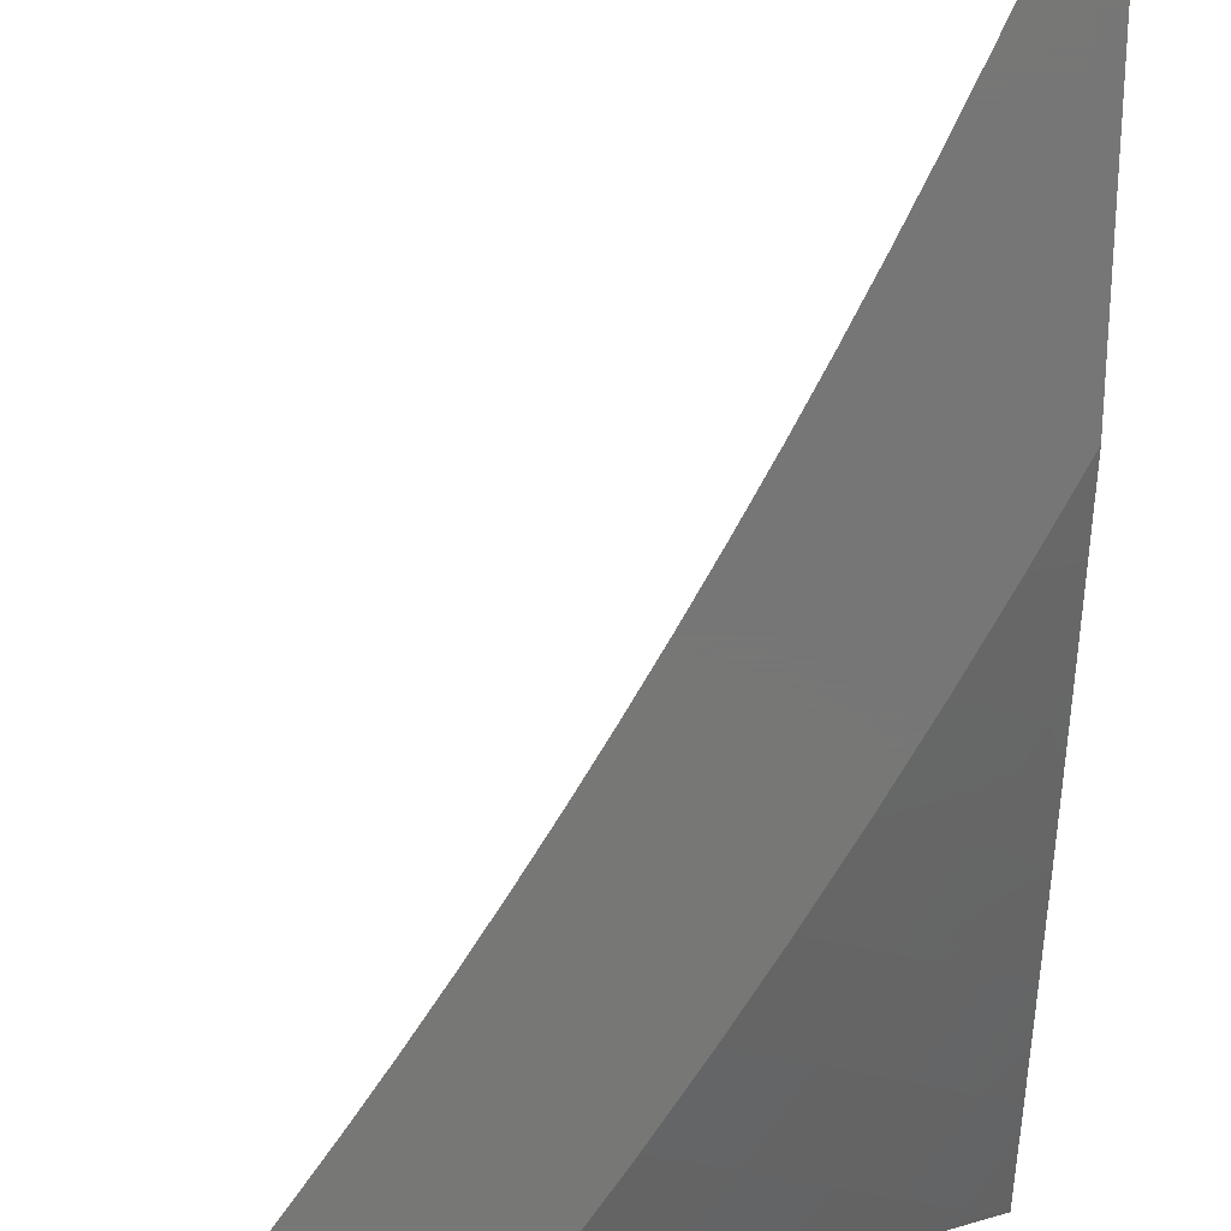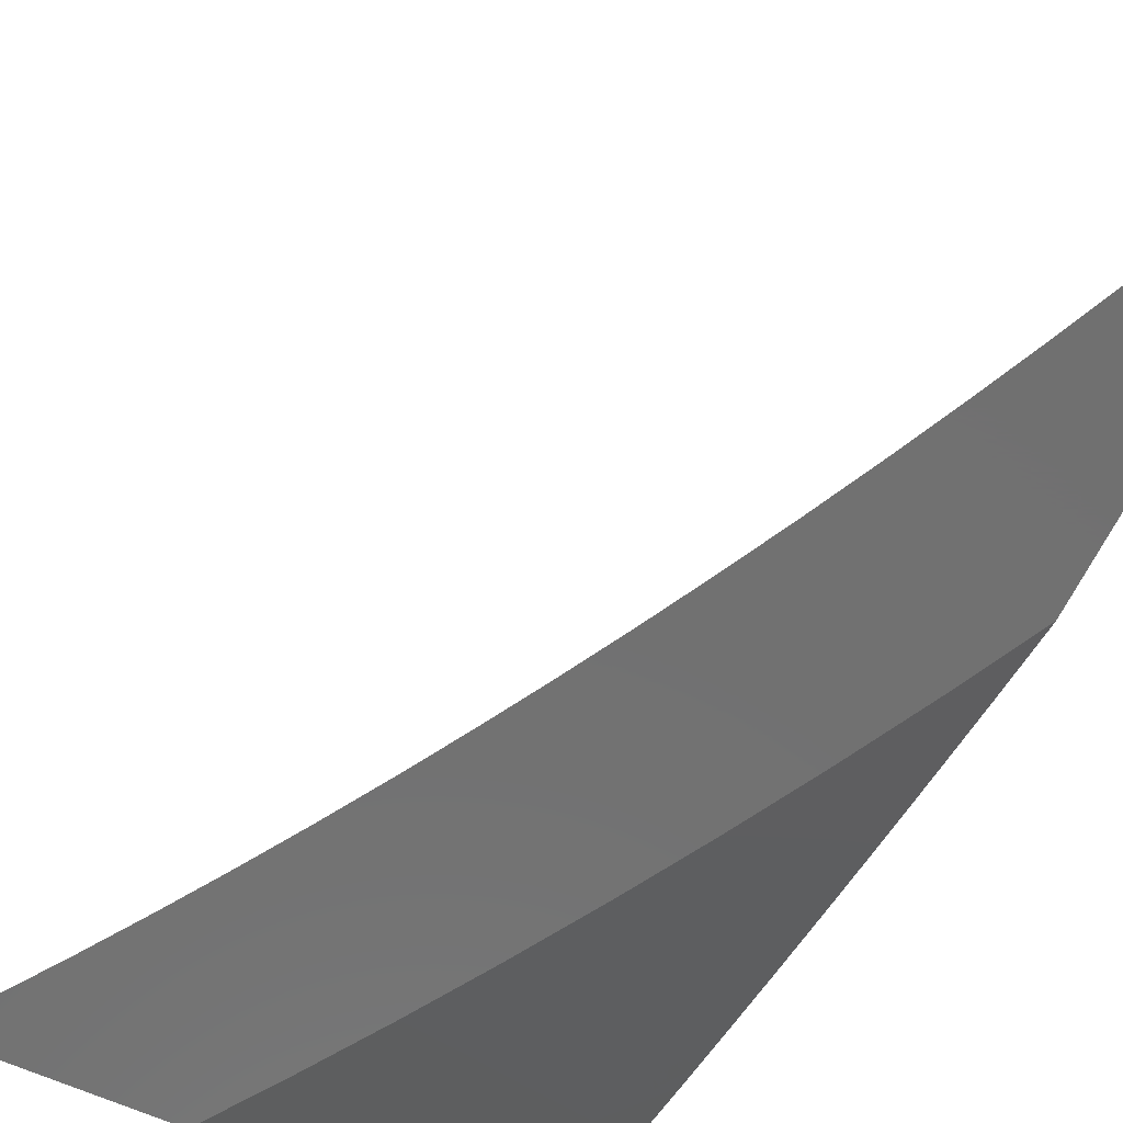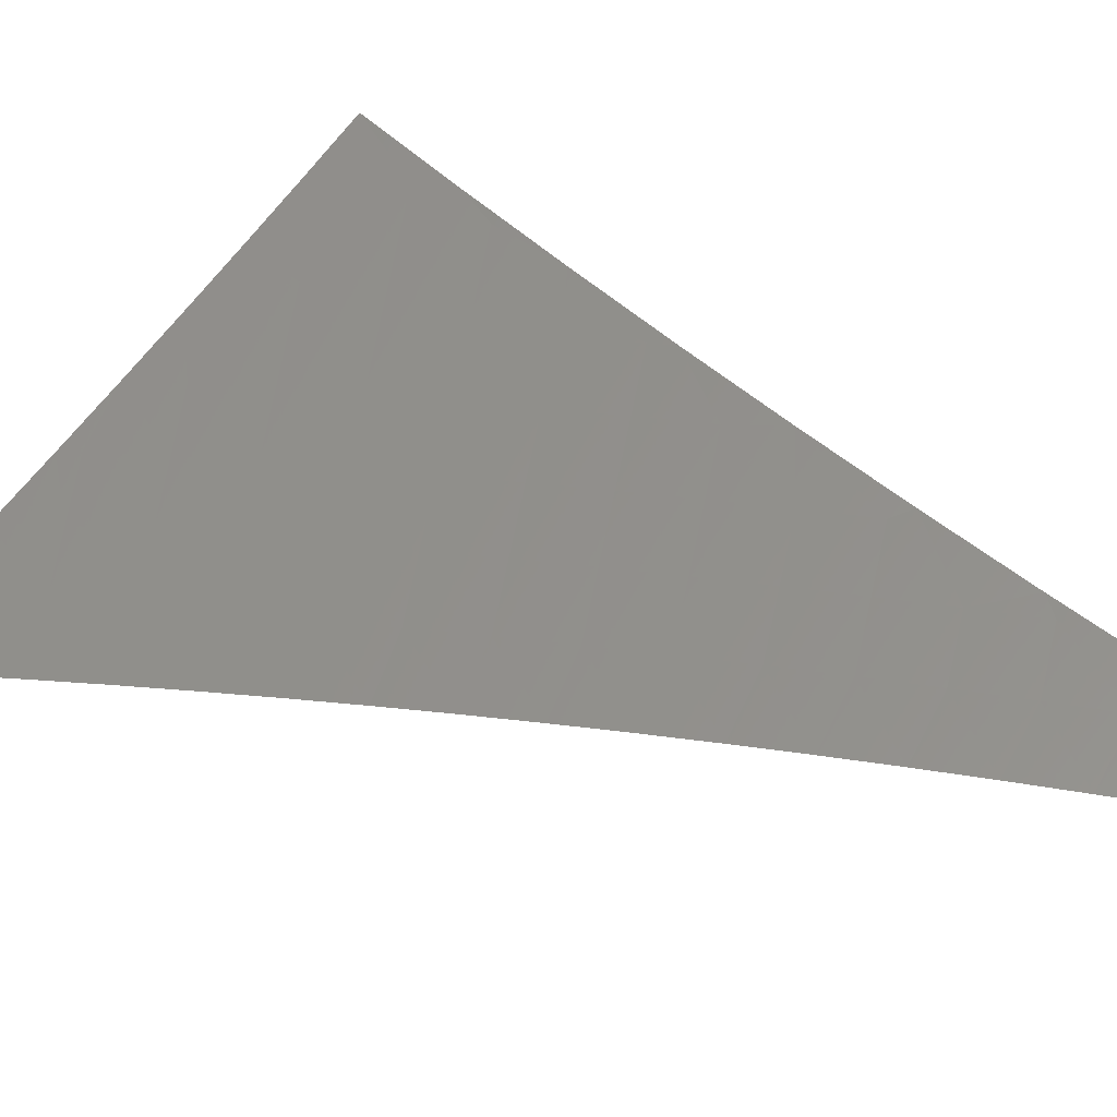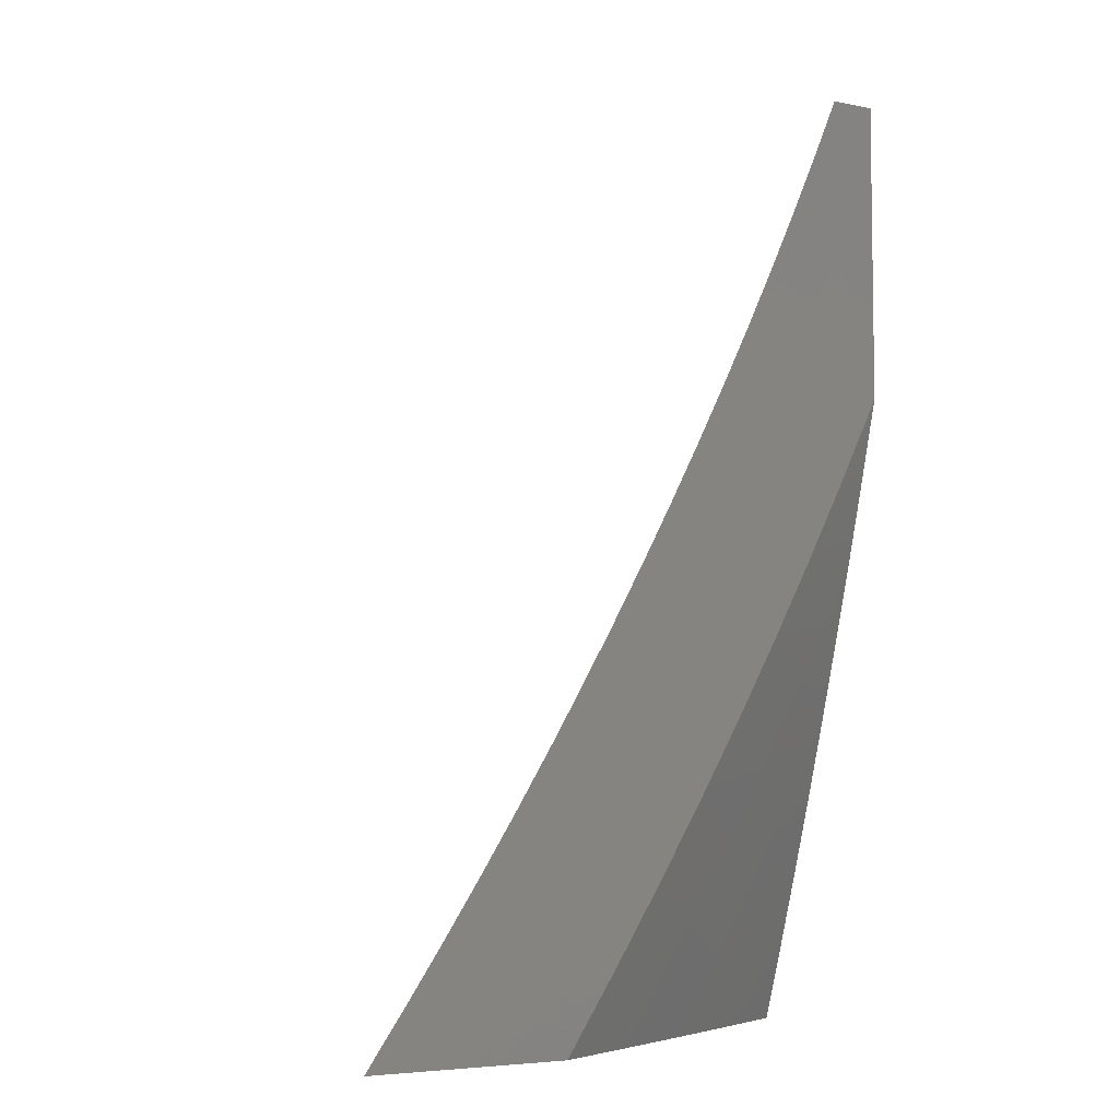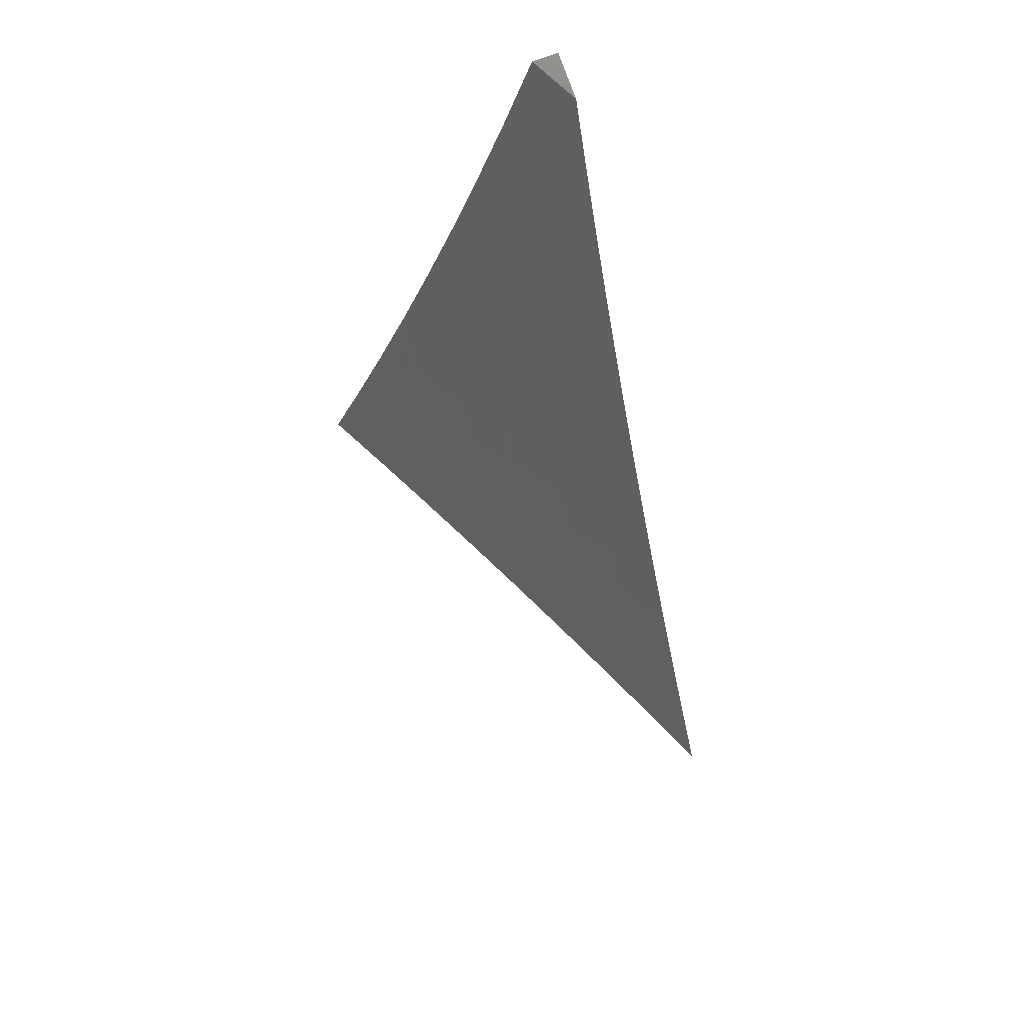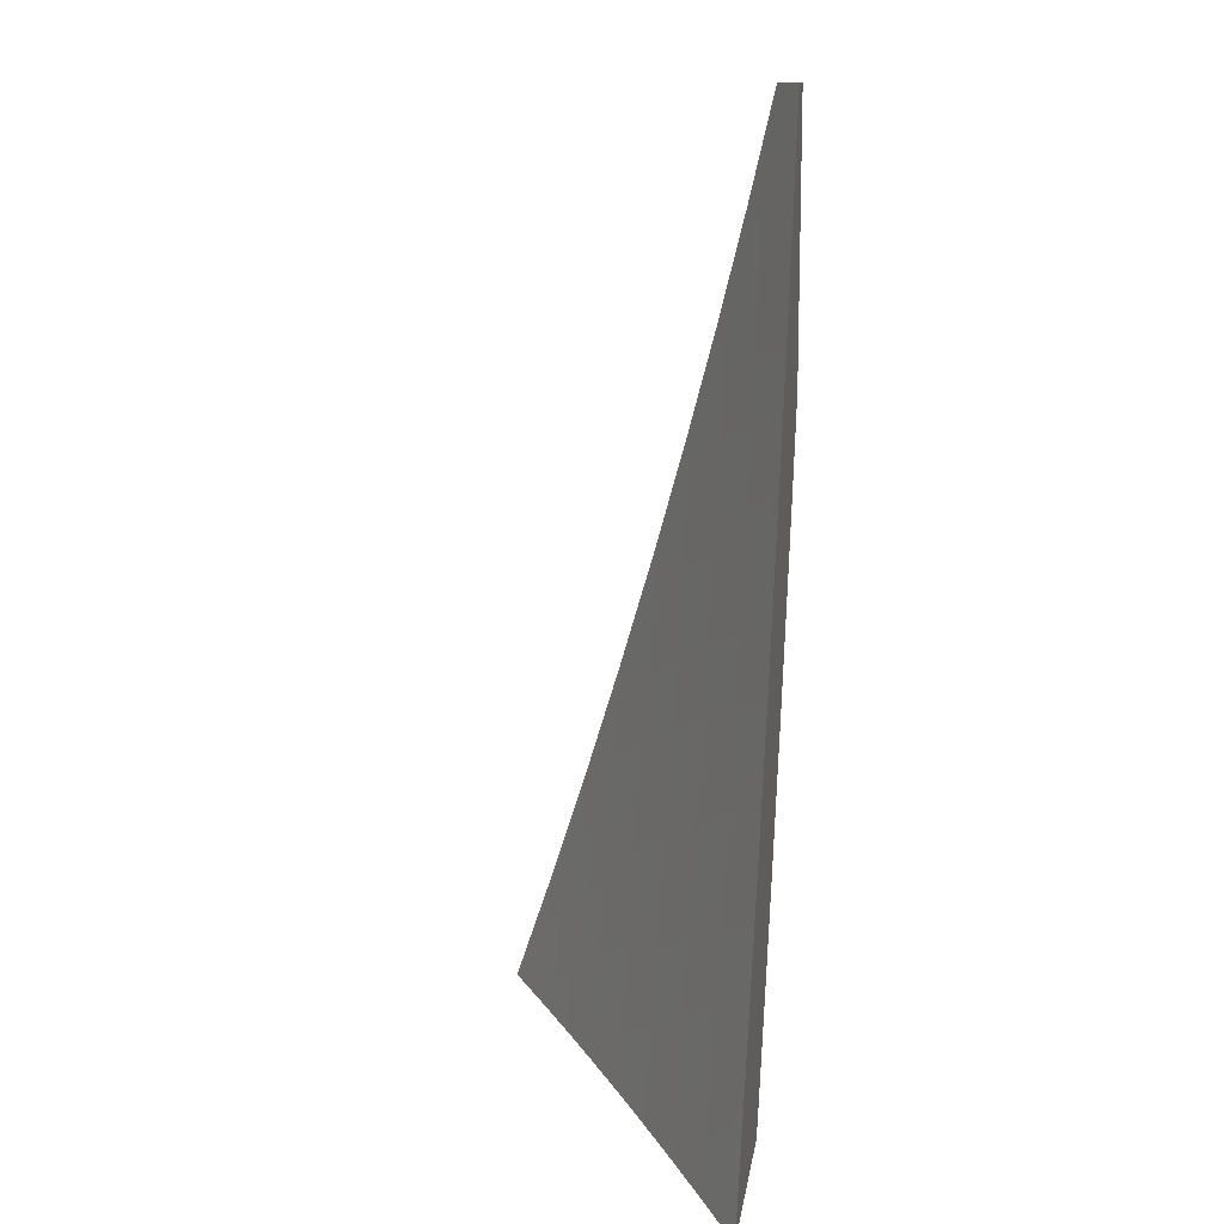
<metadata>
{"format":"stl","ext":"stl","renderer":"f3d","projection":"perspective","resolution":1024,"background":"white","views":[{"elev":-69.2,"azim":179.4,"up":"+Z"},{"elev":-62.9,"azim":155.0,"up":"+Z"},{"elev":28.4,"azim":130.8,"up":"+Z"},{"elev":-5.7,"azim":148.1,"up":"+Y"},{"elev":77.8,"azim":70.5,"up":"+Y"},{"elev":12.8,"azim":98.4,"up":"+Y"}]}
</metadata>
<code>
# stl→obj: 140 verts, 276 faces
v -4.39 -3 -10
v -4.431 -2.941 -10
v -4.467 -3 -9.963
v -4.486 -2.975 -9.963
v -4.544 -3 -9.926
v -4.528 -2.913 -9.963
v -4.582 -2.948 -9.925
v -4.623 -2.885 -9.925
v -4.677 -2.918 -9.887
v -4.719 -2.854 -9.887
v -4.773 -2.887 -9.849
v -4.814 -2.822 -9.849
v -4.869 -2.854 -9.81
v -4.909 -2.787 -9.81
v -4.936 -2.803 -9.79
v -4.976 -2.735 -9.79
v -5 -2.753 -9.772
v -4.986 -2.653 -9.81
v -5 -2.629 -9.81
v -4.93 -2.623 -9.849
v -4.967 -2.556 -9.849
v -4.874 -2.593 -9.887
v -4.91 -2.527 -9.887
v -4.818 -2.563 -9.925
v -4.854 -2.497 -9.925
v -4.761 -2.533 -9.963
v -4.797 -2.468 -9.963
v -4.732 -2.453 -10
v -4.766 -2.389 -10
v -4.471 -2.882 -10
v -4.511 -2.822 -10
v -4.569 -2.851 -9.963
v -4.664 -2.821 -9.925
v -4.759 -2.789 -9.887
v -4.854 -2.756 -9.849
v -4.948 -2.72 -9.81
v -4.55 -2.762 -10
v -4.61 -2.788 -9.963
v -4.704 -2.757 -9.925
v -4.798 -2.724 -9.887
v -4.892 -2.689 -9.849
v -4.588 -2.701 -10
v -4.649 -2.725 -9.963
v -4.743 -2.693 -9.925
v -4.837 -2.659 -9.887
v -4.625 -2.64 -10
v -4.687 -2.661 -9.963
v -4.781 -2.628 -9.925
v -4.662 -2.578 -10
v -4.725 -2.597 -9.963
v -4.697 -2.515 -10
v -4.831 -2.403 -9.963
v -4.799 -2.325 -10
v -4.865 -2.338 -9.963
v -4.831 -2.261 -10
v -4.897 -2.272 -9.963
v -4.862 -2.196 -10
v -4.928 -2.206 -9.963
v -4.892 -2.131 -10
v -4.959 -2.14 -9.963
v -4.922 -2.066 -10
v -4.988 -2.073 -9.963
v -4.95 -2 -10
v -5 -2 -9.973
v -5 -2.127 -9.944
v -4.987 -2.232 -9.925
v -5 -2.253 -9.913
v -4.955 -2.299 -9.925
v -5 -2.379 -9.88
v -4.922 -2.365 -9.925
v -4.98 -2.393 -9.887
v -4.888 -2.432 -9.925
v -4.946 -2.46 -9.887
v -5 -2.504 -9.846
v -5 -2.877 -9.732
v -4.991 -2.834 -9.751
v -4.964 -2.818 -9.77
v -4.896 -2.87 -9.79
v -4.827 -2.92 -9.81
v -4.731 -2.952 -9.849
v -4.697 -3 -9.85
v -4.635 -2.982 -9.887
v -4.621 -3 -9.889
v -5 -3 -9.69
v -4.977 -2.917 -9.731
v -4.95 -2.902 -9.751
v -4.923 -2.886 -9.77
v -4.935 -2.985 -9.731
v -4.925 -3 -9.731
v -4.908 -2.969 -9.751
v -4.849 -3 -9.771
v -4.881 -2.952 -9.77
v -4.854 -2.936 -9.79
v -4.785 -2.986 -9.81
v -4.773 -3 -9.811
v -5 -2.322 -10
v -4.956 -2.41 -10
v -5 -2.408 -9.977
v -4.911 -2.497 -10
v -5 -2.493 -9.954
v -4.986 -2.533 -9.951
v -5 -2.578 -9.93
v -4.962 -2.577 -9.951
v -4.939 -2.62 -9.951
v -4.864 -2.583 -10
v -4.889 -2.707 -9.951
v -4.816 -2.669 -10
v -4.839 -2.792 -9.951
v -4.766 -2.753 -10
v -4.786 -2.877 -9.951
v -4.715 -2.836 -10
v -4.732 -2.962 -9.951
v -4.662 -2.919 -10
v -4.706 -3 -9.951
v -4.607 -3 -10
v -4.805 -3 -9.901
v -4.903 -3 -9.849
v -4.875 -2.93 -9.888
v -4.857 -2.92 -9.9
v -5 -3 -9.797
v -4.98 -2.994 -9.81
v -4.962 -2.983 -9.823
v -4.945 -2.973 -9.836
v -5 -2.916 -9.825
v -4.999 -2.885 -9.836
v -5 -2.832 -9.853
v -4.981 -2.875 -9.849
v -4.964 -2.864 -9.862
v -4.927 -2.962 -9.849
v -4.91 -2.952 -9.862
v -4.892 -2.941 -9.875
v -4.928 -2.844 -9.888
v -4.91 -2.834 -9.9
v -4.962 -2.747 -9.9
v -5 -2.663 -9.905
v -4.998 -2.766 -9.875
v -5 -2.748 -9.879
v -4.98 -2.756 -9.888
v -4.946 -2.854 -9.875
v -5 -2 -10
f 1 2 3
f 3 2 4
f 3 4 5
f 5 4 6
f 5 6 7
f 7 6 8
f 7 8 9
f 9 8 10
f 9 10 11
f 11 10 12
f 11 12 13
f 13 12 14
f 13 14 15
f 15 14 16
f 15 16 17
f 17 16 18
f 17 18 19
f 19 18 20
f 19 20 21
f 21 20 22
f 21 22 23
f 23 22 24
f 23 24 25
f 25 24 26
f 25 26 27
f 27 26 28
f 27 28 29
f 2 30 4
f 4 30 6
f 30 31 6
f 6 31 32
f 6 32 8
f 8 32 33
f 8 33 10
f 10 33 34
f 10 34 12
f 12 34 35
f 12 35 14
f 14 35 36
f 14 36 16
f 16 36 18
f 31 37 32
f 32 37 38
f 32 38 33
f 33 38 39
f 33 39 34
f 34 39 40
f 34 40 35
f 35 40 41
f 35 41 36
f 36 41 18
f 37 42 38
f 38 42 43
f 38 43 39
f 39 43 44
f 39 44 40
f 40 44 45
f 40 45 41
f 41 45 20
f 41 20 18
f 42 46 43
f 43 46 47
f 43 47 44
f 44 47 48
f 44 48 45
f 45 48 22
f 45 22 20
f 46 49 47
f 47 49 50
f 47 50 48
f 48 50 24
f 48 24 22
f 49 51 50
f 50 51 26
f 50 26 24
f 51 28 26
f 27 29 52
f 52 29 53
f 52 53 54
f 54 53 55
f 54 55 56
f 56 55 57
f 56 57 58
f 58 57 59
f 58 59 60
f 60 59 61
f 60 61 62
f 62 61 63
f 62 63 64
f 64 65 62
f 62 65 60
f 60 65 66
f 66 65 67
f 66 67 68
f 68 67 69
f 68 69 70
f 70 69 71
f 70 71 72
f 72 71 73
f 72 73 25
f 25 73 23
f 69 74 71
f 71 74 73
f 19 21 74
f 74 21 23
f 74 23 73
f 75 76 17
f 17 76 77
f 17 77 15
f 15 77 78
f 15 78 13
f 13 78 79
f 13 79 11
f 11 79 80
f 11 80 9
f 9 80 81
f 9 81 82
f 82 81 83
f 82 83 7
f 7 83 5
f 84 85 75
f 75 85 86
f 75 86 76
f 76 86 87
f 76 87 77
f 77 87 78
f 85 84 88
f 88 84 89
f 88 89 90
f 90 89 91
f 90 91 92
f 92 91 93
f 92 93 87
f 87 93 78
f 93 91 94
f 94 91 95
f 94 95 80
f 80 95 81
f 9 82 7
f 93 94 79
f 79 94 80
f 78 93 79
f 85 88 90
f 87 86 92
f 92 86 90
f 86 85 90
f 72 25 27
f 70 72 52
f 52 72 27
f 68 70 54
f 54 70 52
f 66 68 56
f 56 68 54
f 60 66 58
f 58 66 56
f 96 97 98
f 98 97 99
f 98 99 100
f 100 99 101
f 100 101 102
f 102 101 103
f 102 103 104
f 104 103 105
f 104 105 106
f 106 105 107
f 106 107 108
f 108 107 109
f 108 109 110
f 110 109 111
f 110 111 112
f 112 111 113
f 112 113 114
f 114 113 115
f 101 99 103
f 103 99 105
f 114 116 112
f 112 116 110
f 117 118 116
f 116 118 119
f 116 119 110
f 110 119 108
f 120 121 117
f 117 121 122
f 117 122 123
f 123 122 124
f 123 124 125
f 125 124 126
f 125 126 127
f 127 126 128
f 127 128 129
f 129 128 130
f 129 130 117
f 117 130 131
f 117 131 118
f 118 131 132
f 118 132 133
f 133 132 134
f 133 134 106
f 106 134 135
f 106 135 104
f 104 135 102
f 120 124 121
f 121 124 122
f 128 126 136
f 136 126 137
f 136 137 138
f 138 137 135
f 138 135 134
f 134 132 138
f 138 132 139
f 138 139 136
f 136 139 128
f 106 108 133
f 133 108 119
f 133 119 118
f 130 128 139
f 130 139 131
f 131 139 132
f 123 125 127
f 123 127 129
f 117 123 129
f 64 63 140
f 63 61 140
f 140 61 96
f 96 61 59
f 96 59 57
f 96 57 97
f 97 57 55
f 97 55 99
f 99 55 53
f 99 53 29
f 99 29 105
f 105 29 28
f 105 28 107
f 107 28 51
f 107 51 109
f 109 51 49
f 109 49 46
f 109 46 111
f 111 46 42
f 111 42 113
f 113 42 37
f 113 37 115
f 115 37 31
f 115 31 30
f 30 2 115
f 115 2 1
f 1 3 115
f 115 3 5
f 115 5 114
f 114 5 83
f 114 83 116
f 116 83 81
f 116 81 95
f 116 95 117
f 117 95 91
f 117 91 120
f 120 91 89
f 120 89 84
f 84 75 120
f 120 75 17
f 120 17 124
f 124 17 126
f 126 17 19
f 126 19 137
f 137 19 74
f 137 74 135
f 135 74 102
f 102 74 69
f 102 69 100
f 100 69 67
f 100 67 98
f 98 67 96
f 96 67 65
f 96 65 140
f 140 65 64

</code>
